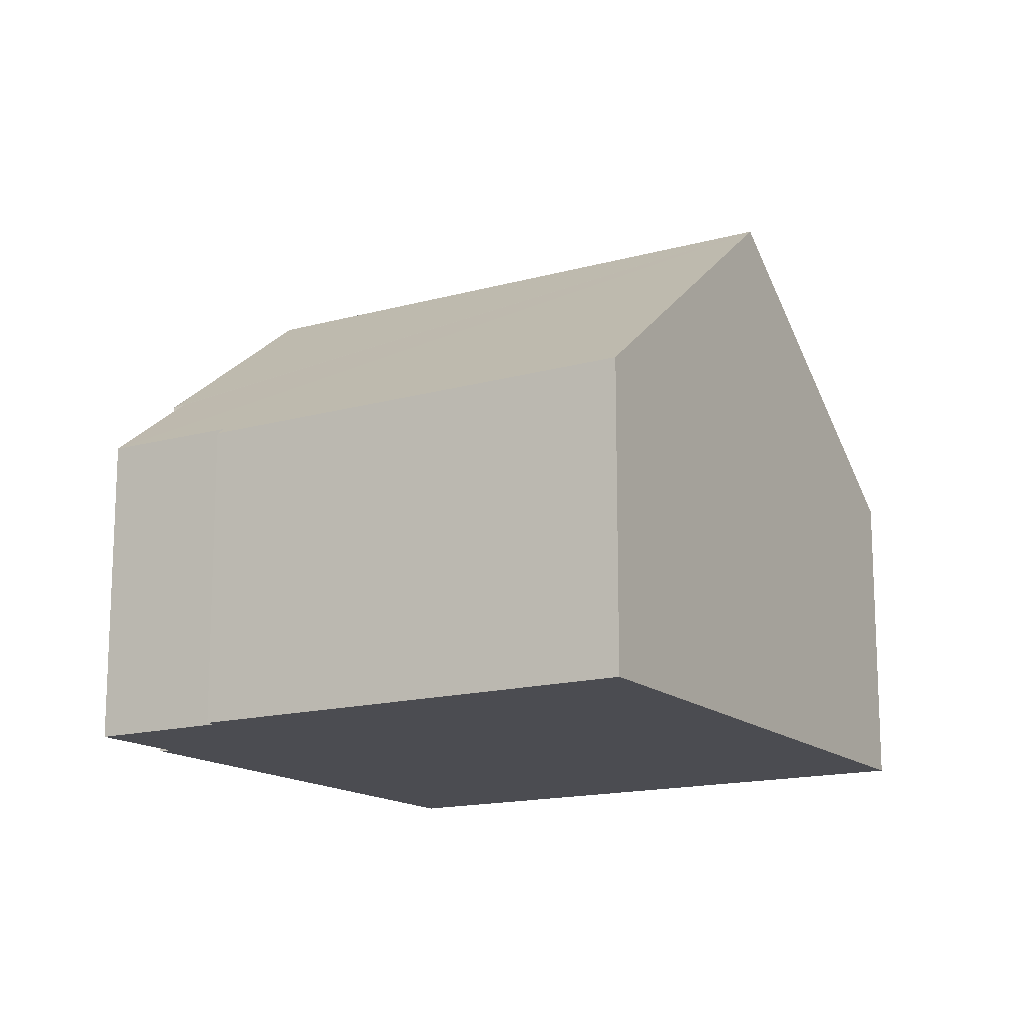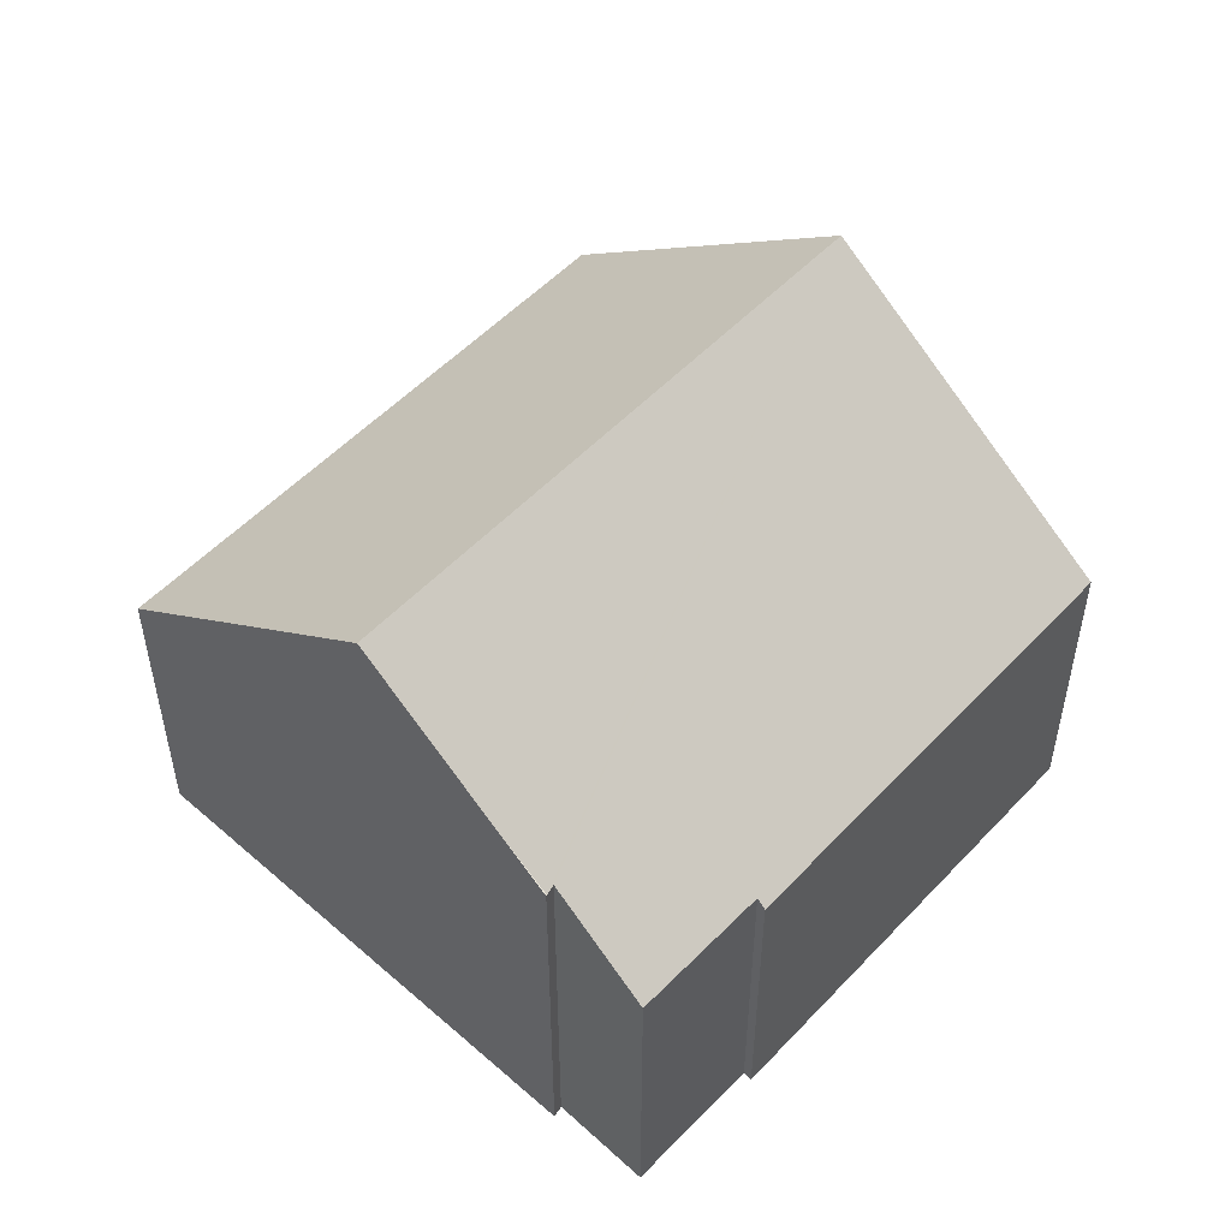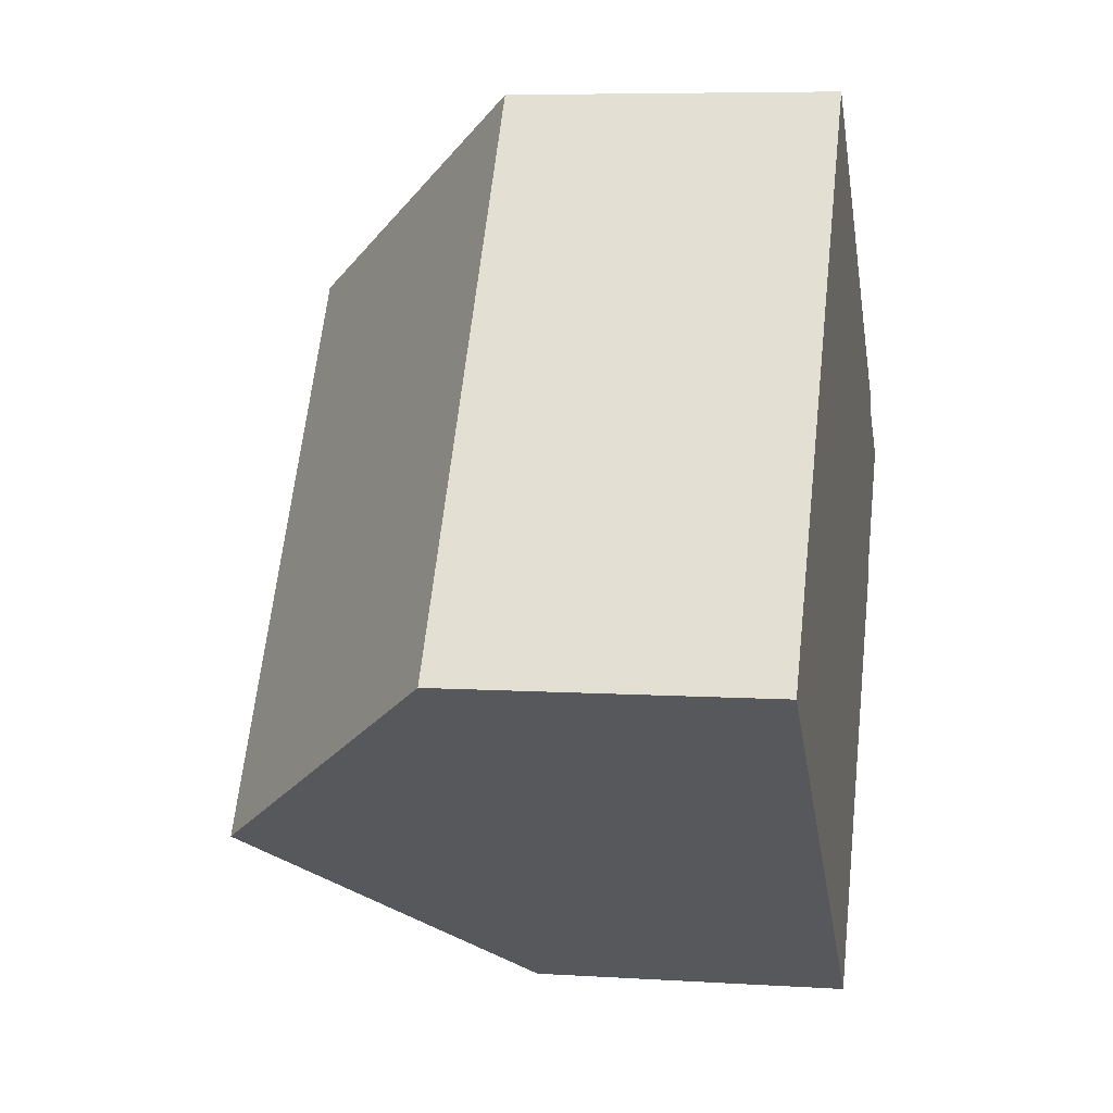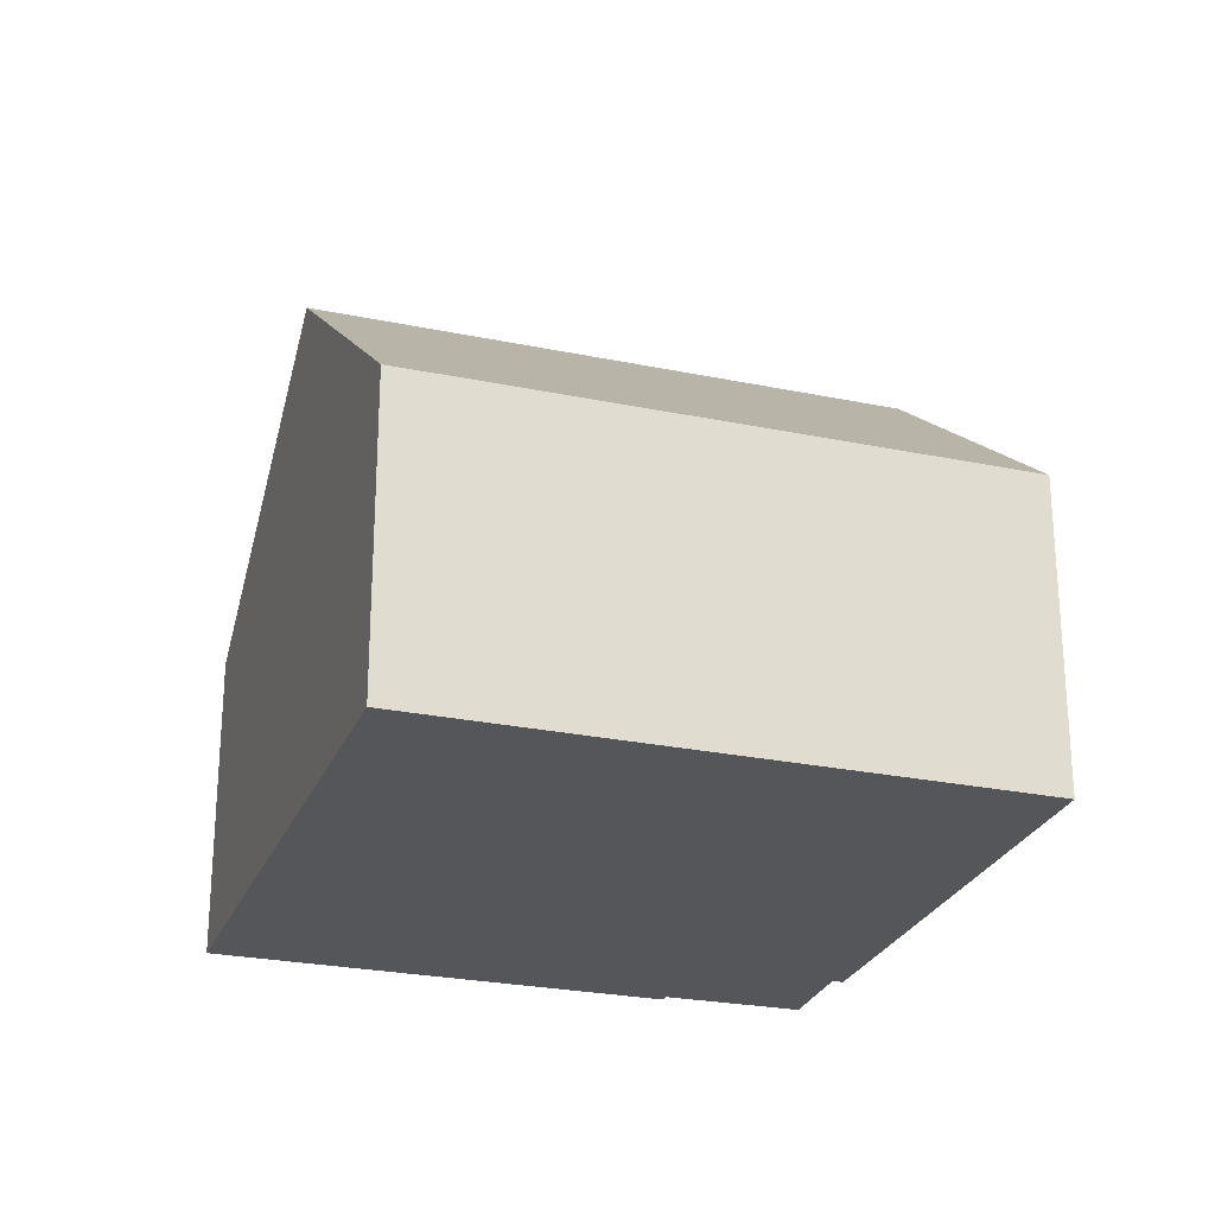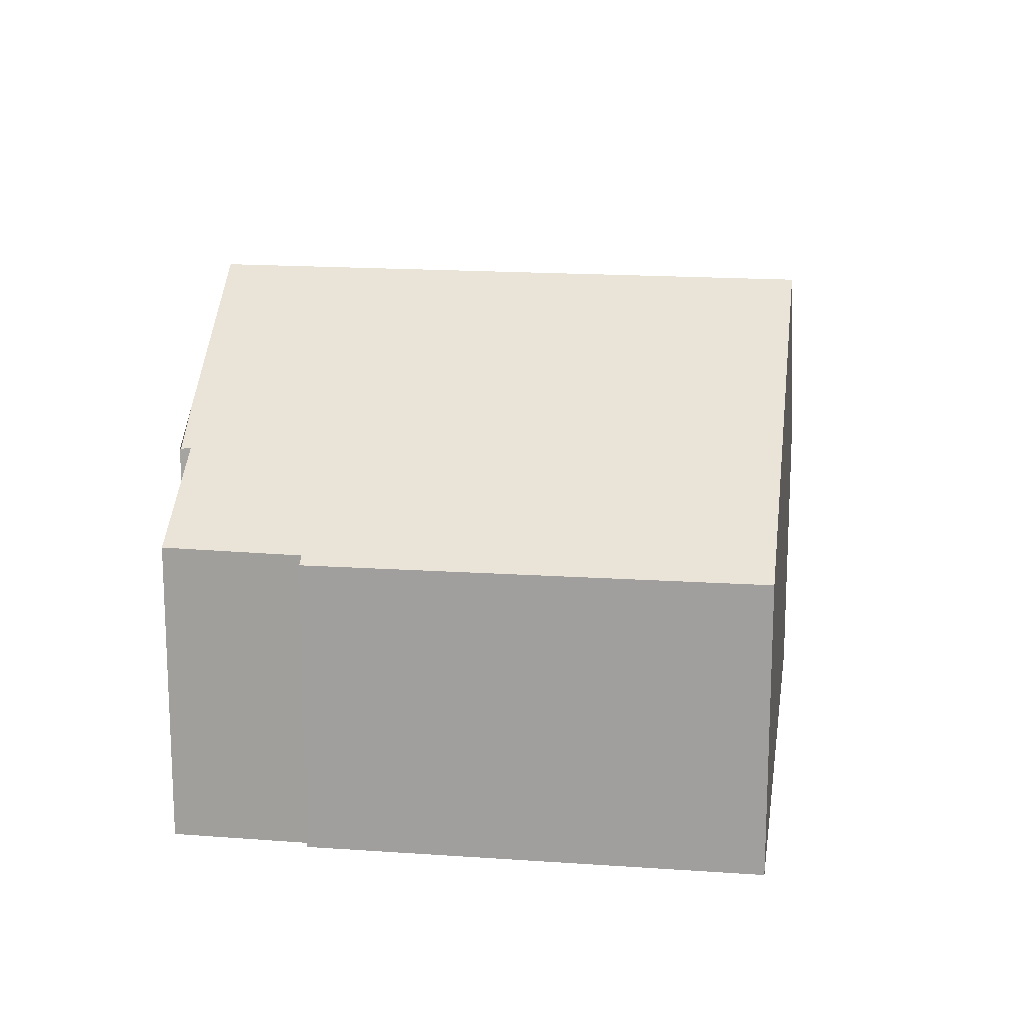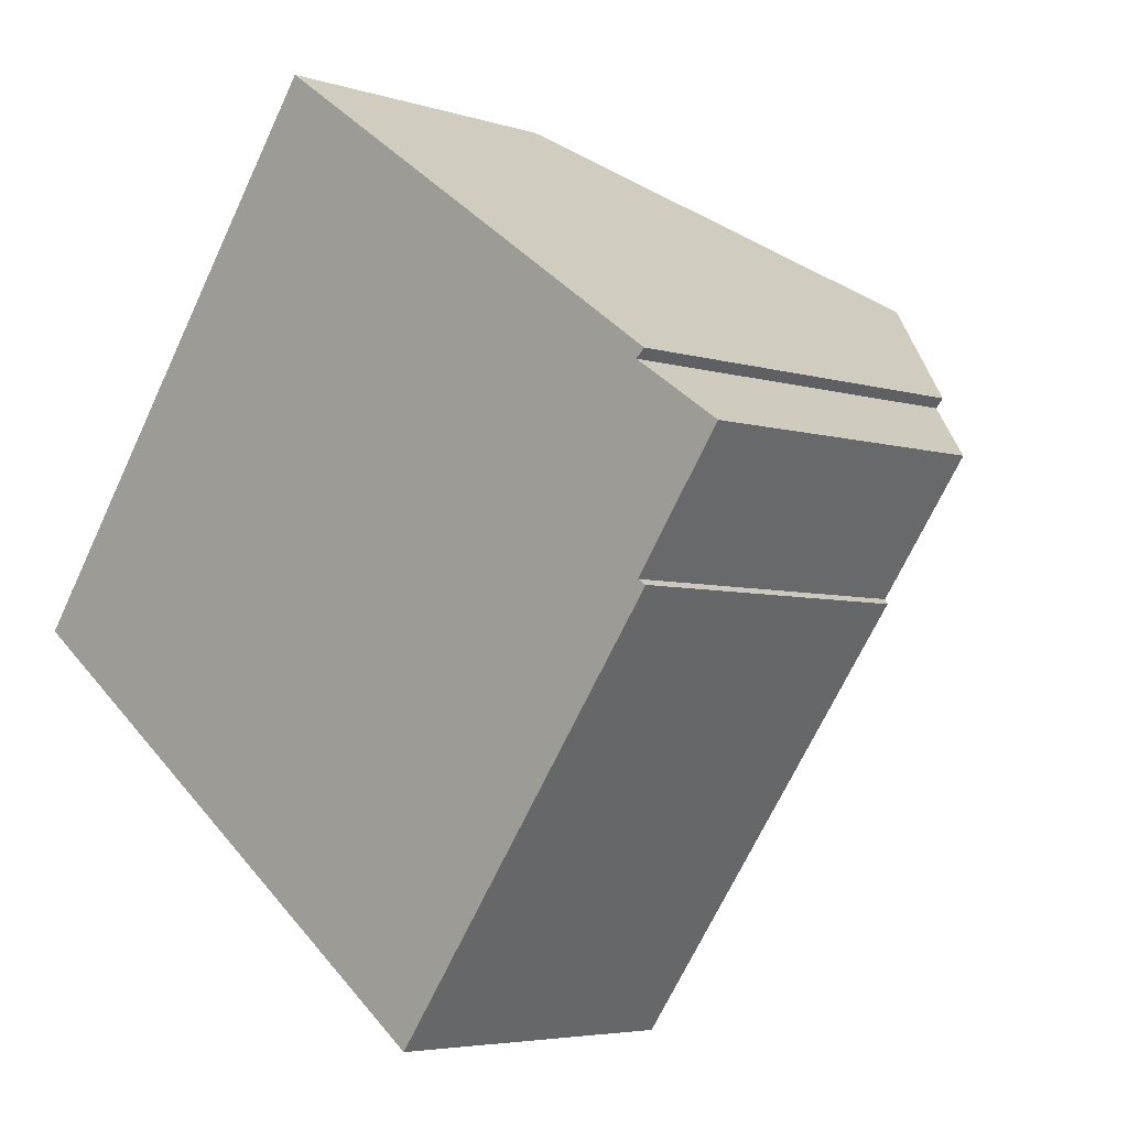
<metadata>
{"format":"obj","ext":"obj","renderer":"f3d","projection":"perspective","resolution":1024,"background":"white","views":[{"elev":-15.3,"azim":156.8,"up":"+Y"},{"elev":52.8,"azim":78.0,"up":"+Y"},{"elev":6.7,"azim":-79.4,"up":"+Z"},{"elev":-25.4,"azim":-72.4,"up":"+Y"},{"elev":16.8,"azim":134.4,"up":"+Y"},{"elev":-4.8,"azim":44.5,"up":"+Z"}]}
</metadata>
<code>
v  5.048 10.71 -3.699
v  15.52 6.004 0.068
v  10.06 6.028 -7.37
v  15.36 6.145 0.166
v  17.01 6.169 2.475
v  15.34 7.681 3.589
v  15.48 7.653 3.729
v  14.76 8.334 4.264
v  12.17 10.71 6.062
v  7.06 6.021 9.614
v  0 5.993 3.67e-16
v  15.34 -2.198e-16 3.589
v  15.5 7.649 3.745
v  15.5 -2.293e-16 3.745
v  15.48 -2.283e-16 3.729
v  17.01 -1.515e-16 2.475
v  15.36 -1.016e-17 0.166
v  10.06 4.513e-16 -7.37
v  15.52 -4.164e-18 0.068
v  7.06 -5.887e-16 9.614
v  12.17 -3.712e-16 6.062
v  14.76 -2.611e-16 4.264
v  5.048 2.265e-16 -3.699
v  0 0 0
g defaultobject
f 1 2 3
f 2 1 4
f 4 1 5
f 5 1 6
f 6 1 7
f 7 1 8
f 8 1 9
f 10 1 11
f 1 10 9
f 7 12 6
f 12 7 13
f 12 13 14
f 12 14 15
f 16 4 5
f 4 16 17
f 2 18 3
f 18 2 19
f 12 5 6
f 5 12 16
f 17 2 4
f 2 17 19
f 20 9 10
f 9 20 8
f 8 20 21
f 8 21 13
f 13 21 22
f 13 22 14
f 18 1 3
f 1 18 11
f 11 18 23
f 11 23 24
f 11 20 10
f 20 11 24
f 23 20 24
f 20 23 18
f 20 18 17
f 17 18 19
f 20 17 21
f 17 22 21
f 22 17 12
f 12 17 16
f 12 14 22
f 14 12 15

</code>
